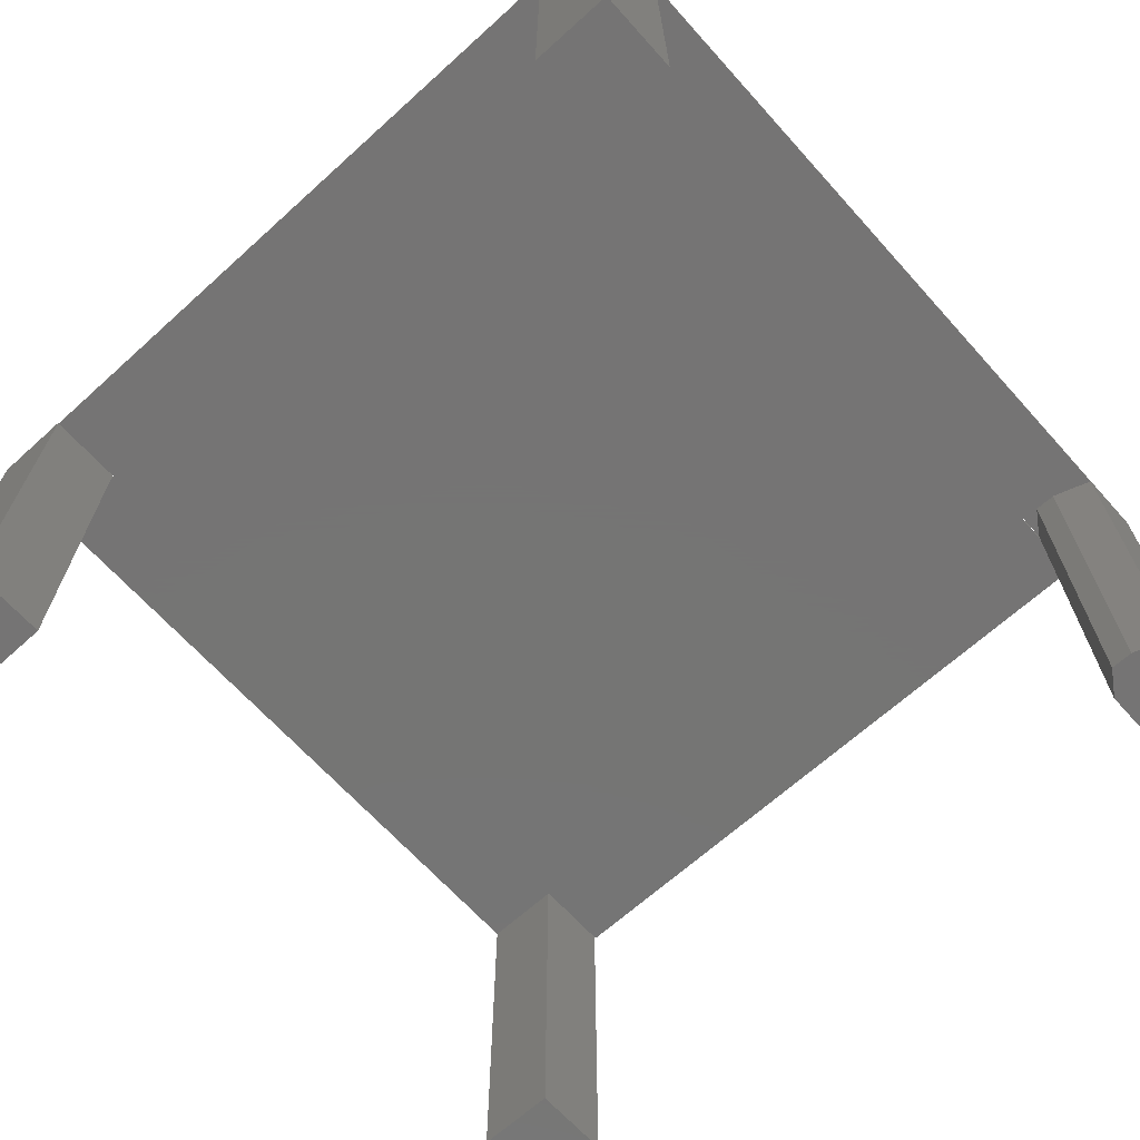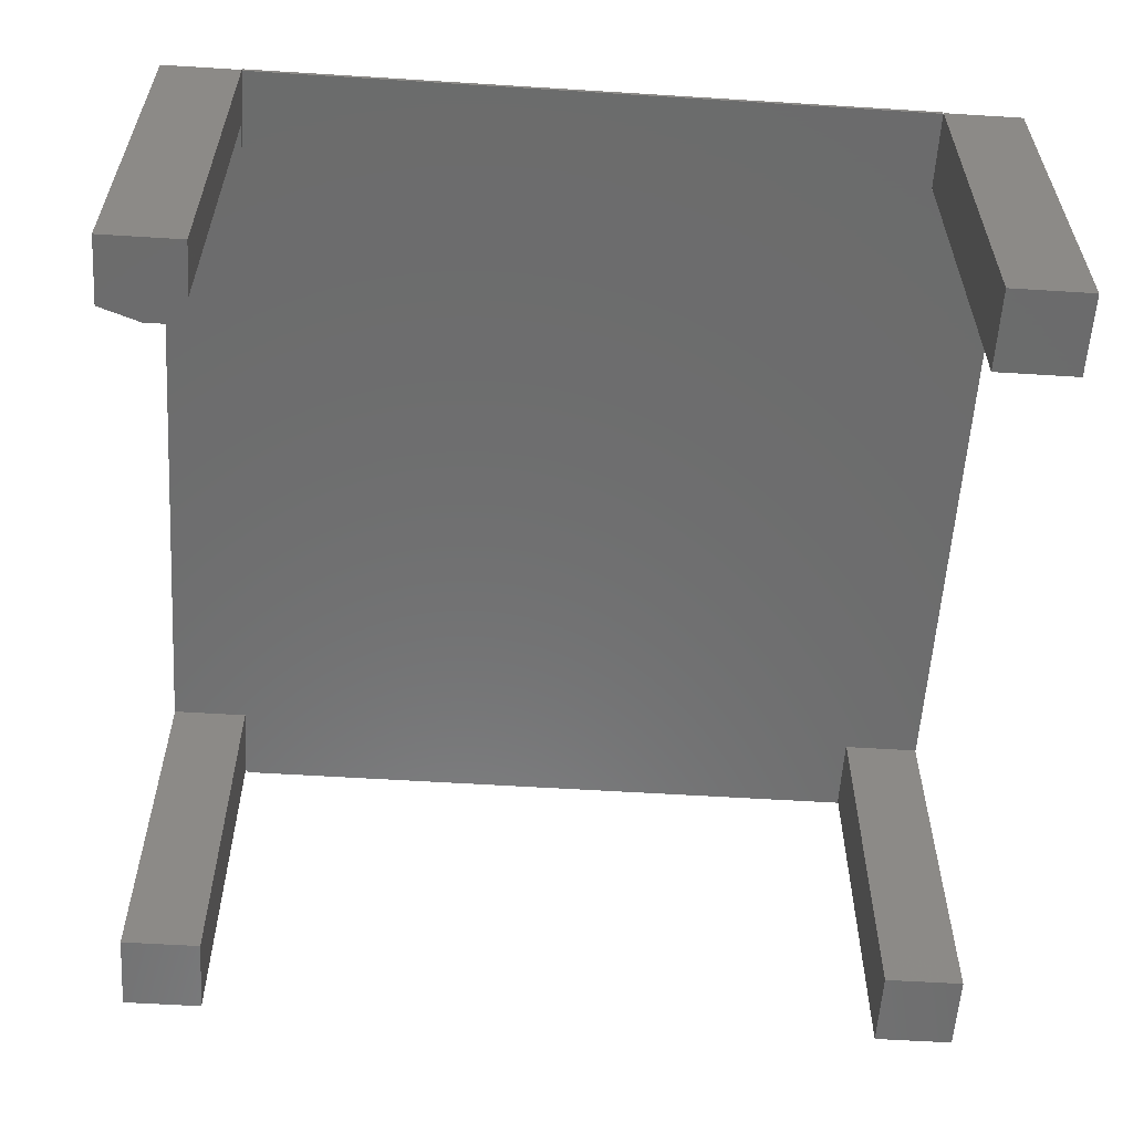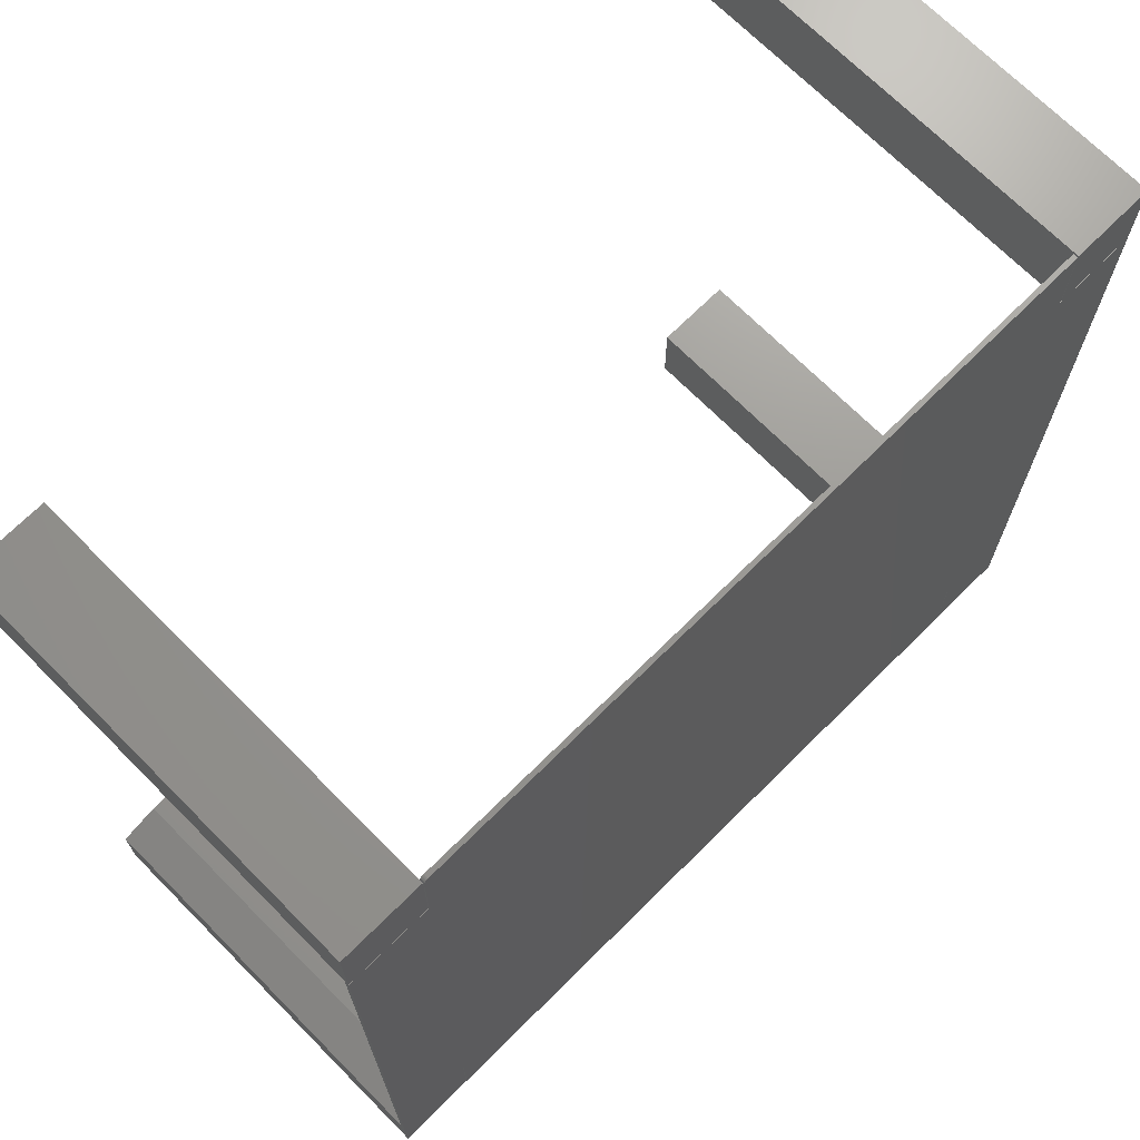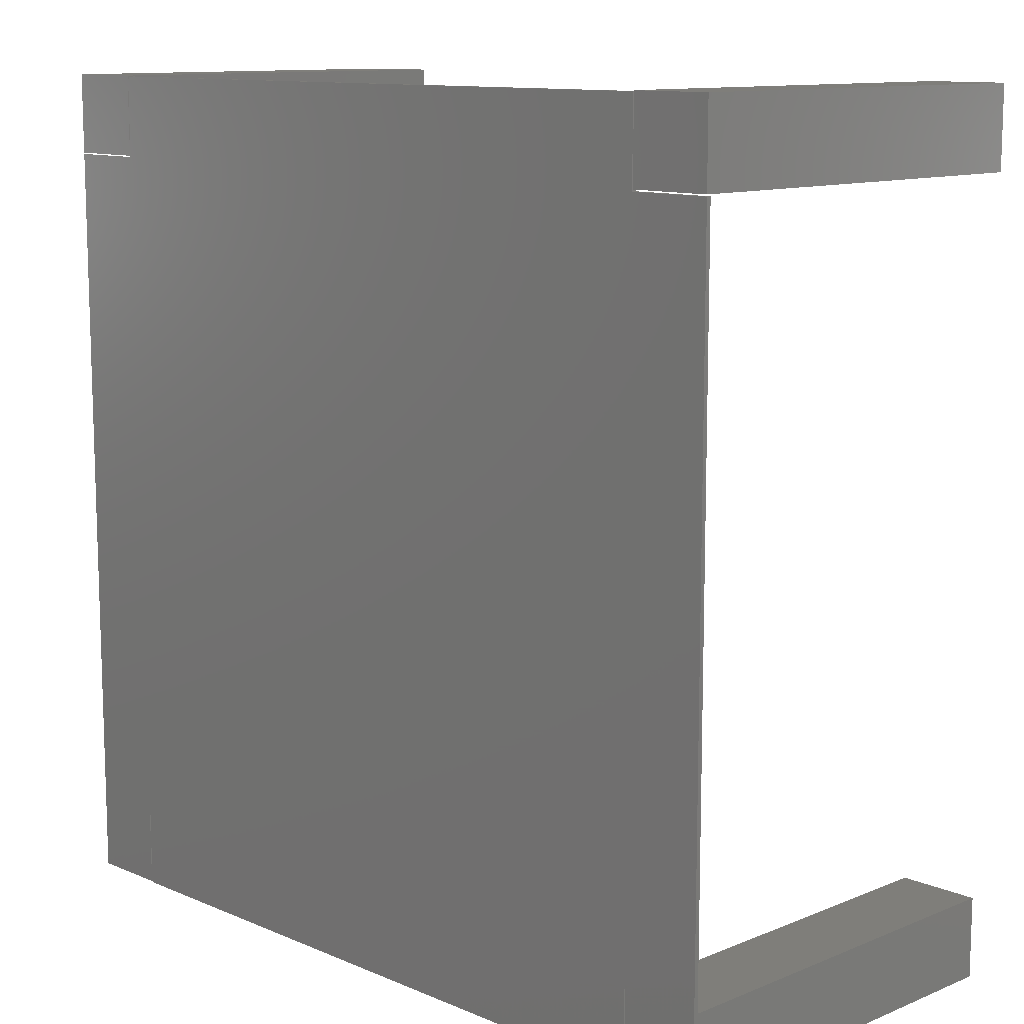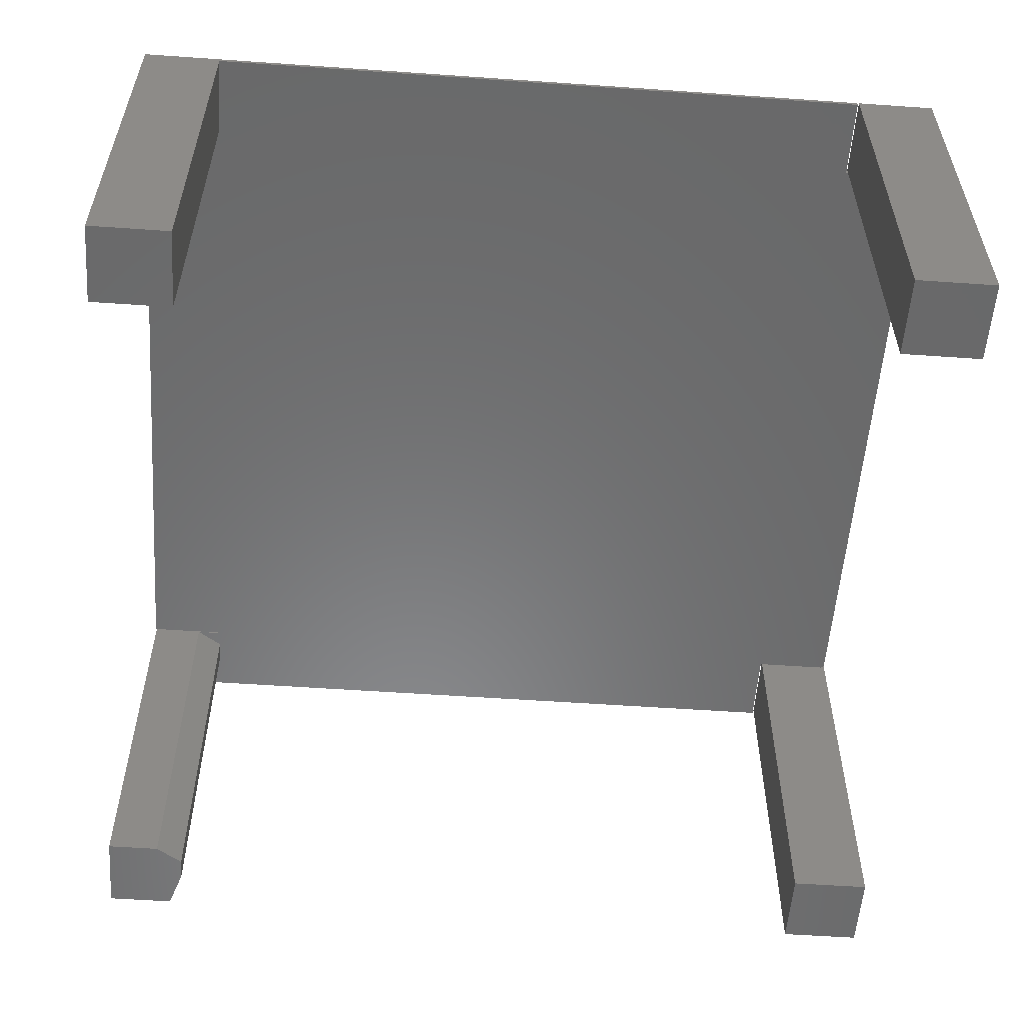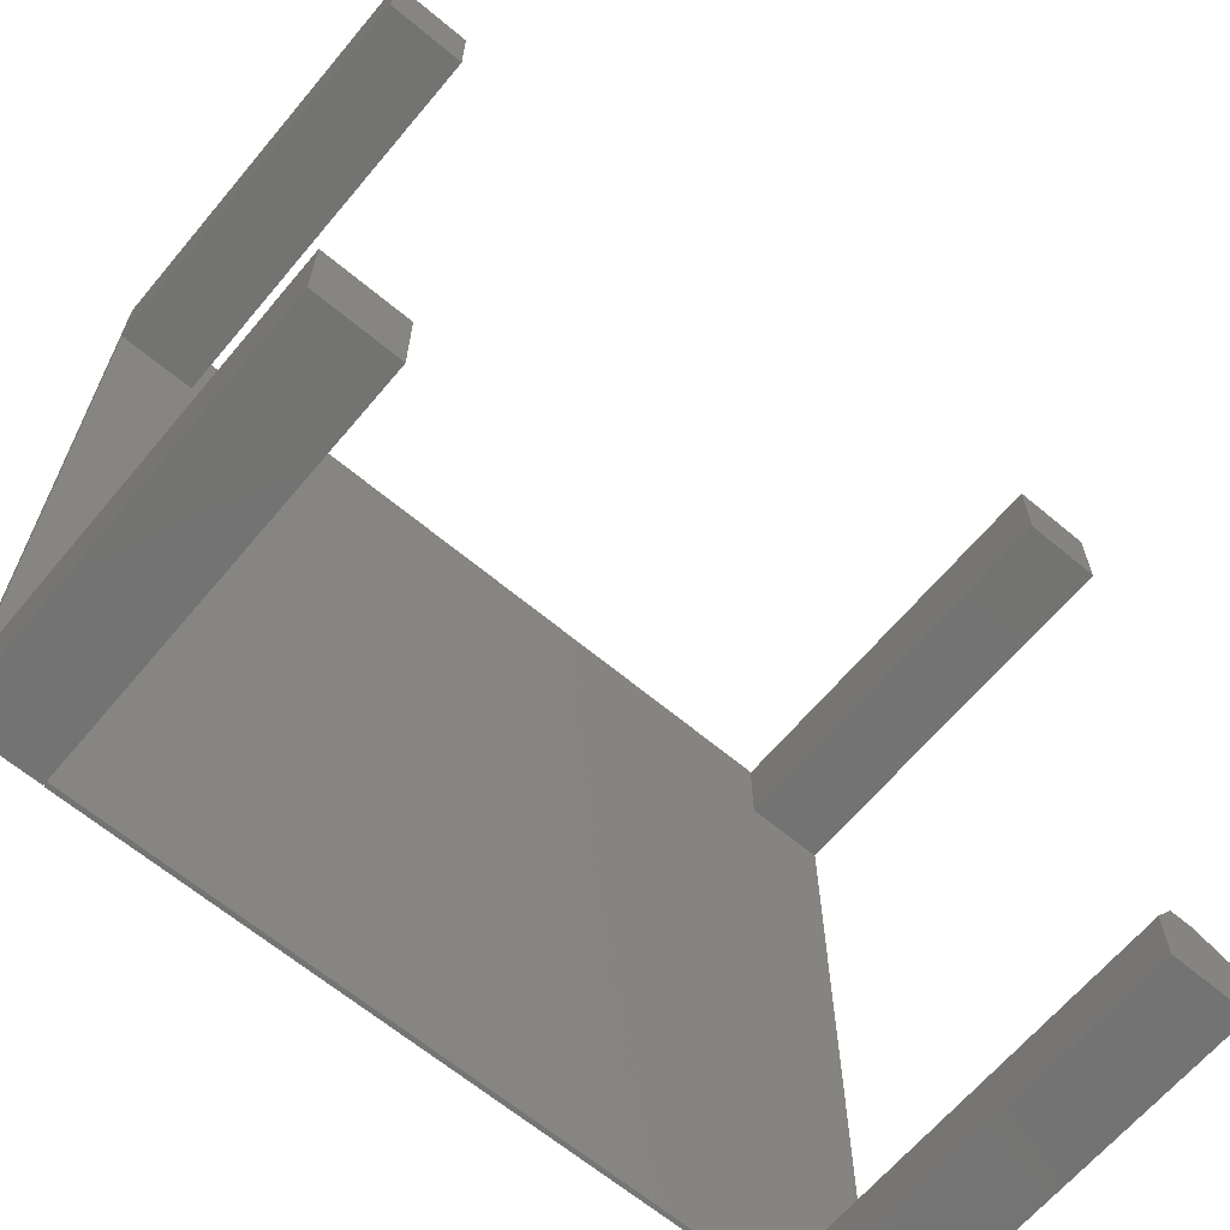
<metadata>
{"format":"stl","ext":"stl","renderer":"f3d","projection":"perspective","resolution":1024,"background":"white","views":[{"elev":-67.0,"azim":-137.9,"up":"+Z"},{"elev":-58.3,"azim":-3.7,"up":"+Z"},{"elev":70.2,"azim":-44.8,"up":"+Y"},{"elev":11.4,"azim":45.5,"up":"+Y"},{"elev":-55.8,"azim":85.8,"up":"+Z"},{"elev":-65.1,"azim":140.0,"up":"+Y"}]}
</metadata>
<code>
# stl→obj: 75 verts, 138 faces
v 0.75 0.6064 -0.007812
v 0.6079 0.6064 -0.007812
v 0.75 0.6064 0
v 0.6079 0.6064 0
v 0.75 -0.6094 -0.007812
v 0.75 -0.75 0
v 0.75 -0.75 -0.7109
v 0.75 -0.6094 -0.7109
v -0.6066 0.745 0
v -0.6044 0.7472 0
v -0.6056 0.7462 0
v -0.6079 0.7407 0
v -0.6079 0.6064 0
v 0.6079 0.7485 0
v -0.6073 0.7437 0
v -0.6077 0.7422 0
v -0.6001 0.7485 0
v -0.6016 0.7484 0
v -0.6031 0.7479 0
v -0.6094 -0.6094 0
v -0.6079 -0.6094 0
v 0.6079 -0.6094 0
v 0.6094 -0.6094 0
v 0.6094 -0.75 0
v -0.75 0.6064 0
v -0.75 -0.75 0
v -0.6094 -0.75 0
v -0.6079 -0.7515 0
v 0.6079 -0.7515 0
v 0.6094 -0.75 -0.7109
v 0.6094 -0.6094 -0.7109
v 0.6094 -0.6094 -0.007812
v 0.6079 -0.6094 -0.007812
v -0.6094 -0.6562 -0.007812
v -0.6406 -0.6094 -0.007812
v -0.6094 -0.6094 -0.007812
v -0.6056 0.7462 -0.007812
v -0.6044 0.7472 -0.007812
v -0.6066 0.745 -0.007812
v -0.6079 0.7407 -0.007812
v -0.6079 0.6064 -0.007812
v 0.6079 0.7485 -0.007812
v -0.6077 0.7422 -0.007812
v -0.6073 0.7437 -0.007812
v -0.6031 0.7479 -0.007812
v -0.6016 0.7484 -0.007812
v -0.6001 0.7485 -0.007812
v -0.6079 -0.6094 -0.007812
v -0.6797 -0.6094 -0.007812
v -0.75 -0.6328 -0.007812
v -0.75 0.6064 -0.007812
v -0.6079 -0.7515 -0.007812
v 0.6079 -0.7515 -0.007812
v -0.75 -0.75 -0.7109
v -0.75 -0.6328 -0.7109
v -0.6094 -0.75 -0.7109
v -0.6094 -0.6562 -0.7109
v -0.6797 -0.6094 -0.7109
v -0.6406 -0.6094 -0.7109
v 0.6094 0.6094 -0.7109
v 0.6094 0.75 -0.7109
v 0.75 0.6094 -0.7109
v 0.75 0.75 -0.7109
v 0.6094 0.6094 0
v 0.75 0.6094 0
v 0.6094 0.75 0
v 0.75 0.75 0
v -0.75 0.6094 -0.7109
v -0.75 0.75 -0.7109
v -0.6094 0.6094 -0.7109
v -0.6094 0.75 -0.7109
v -0.75 0.6094 0
v -0.6094 0.6094 0
v -0.75 0.75 0
v -0.6094 0.75 0
f 1 2 3
f 3 2 4
f 5 1 3
f 3 6 5
f 5 6 7
f 5 7 8
f 9 10 11
f 12 13 4
f 14 10 9
f 14 9 15
f 14 15 16
f 14 16 12
f 14 12 4
f 10 14 17
f 10 17 18
f 10 18 19
f 3 20 21
f 3 21 22
f 3 22 23
f 3 23 24
f 3 24 6
f 20 3 4
f 20 4 13
f 20 13 25
f 20 25 26
f 20 26 27
f 28 29 21
f 21 29 22
f 30 31 7
f 7 31 8
f 24 30 6
f 6 30 7
f 5 8 32
f 32 8 31
f 33 32 22
f 22 32 23
f 34 35 36
f 37 38 39
f 40 2 41
f 42 2 40
f 42 40 43
f 42 43 44
f 42 44 39
f 42 39 38
f 38 45 46
f 38 46 47
f 38 47 42
f 1 5 32
f 1 32 33
f 1 33 48
f 1 48 36
f 1 36 35
f 1 35 49
f 49 50 51
f 49 51 41
f 49 41 2
f 49 2 1
f 52 48 53
f 53 48 33
f 31 30 32
f 30 23 32
f 24 23 30
f 41 51 13
f 13 51 25
f 54 55 56
f 56 55 57
f 55 58 57
f 57 58 59
f 35 59 49
f 49 59 58
f 26 25 51
f 51 50 26
f 26 50 55
f 26 55 54
f 49 58 50
f 50 58 55
f 27 56 57
f 27 57 34
f 27 34 36
f 27 36 20
f 36 48 20
f 20 48 21
f 34 57 35
f 35 57 59
f 26 54 27
f 27 54 56
f 60 61 62
f 62 61 63
f 64 65 66
f 66 65 67
f 66 61 64
f 64 61 60
f 67 63 66
f 66 63 61
f 65 62 67
f 67 62 63
f 64 60 65
f 65 60 62
f 68 69 70
f 70 69 71
f 72 73 74
f 74 73 75
f 74 69 72
f 72 69 68
f 75 71 74
f 74 71 69
f 73 70 75
f 75 70 71
f 72 68 73
f 73 68 70
f 40 41 12
f 12 41 13
f 42 47 14
f 14 47 17
f 17 47 18
f 18 47 46
f 18 46 19
f 19 46 45
f 19 45 10
f 10 45 38
f 10 38 11
f 11 38 37
f 11 37 9
f 9 37 39
f 9 39 15
f 15 39 44
f 15 44 16
f 16 44 43
f 16 43 12
f 12 43 40
f 2 42 4
f 4 42 14
f 53 33 29
f 29 33 22
f 52 53 28
f 28 53 29
f 48 52 21
f 21 52 28

</code>
